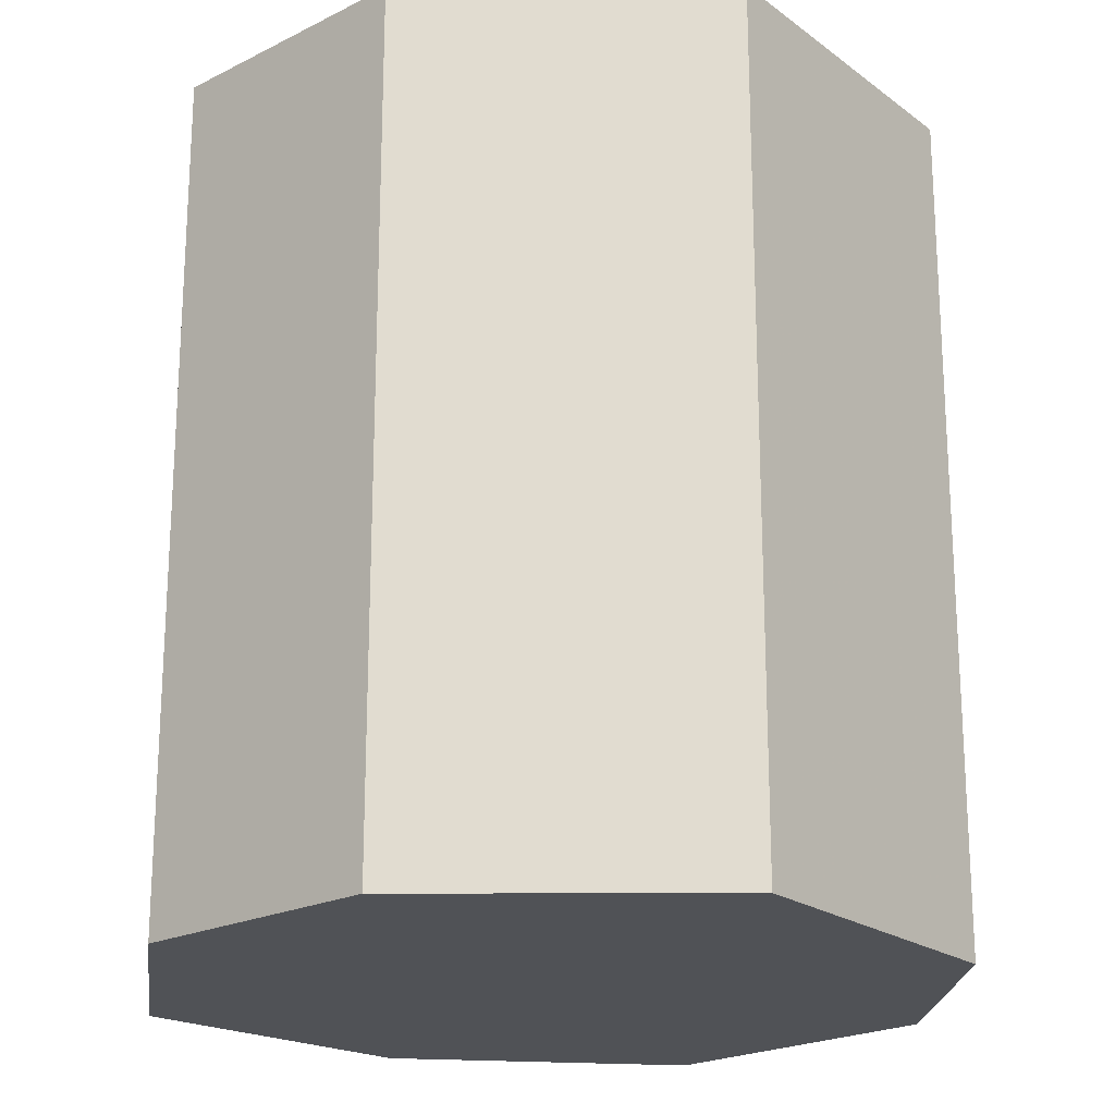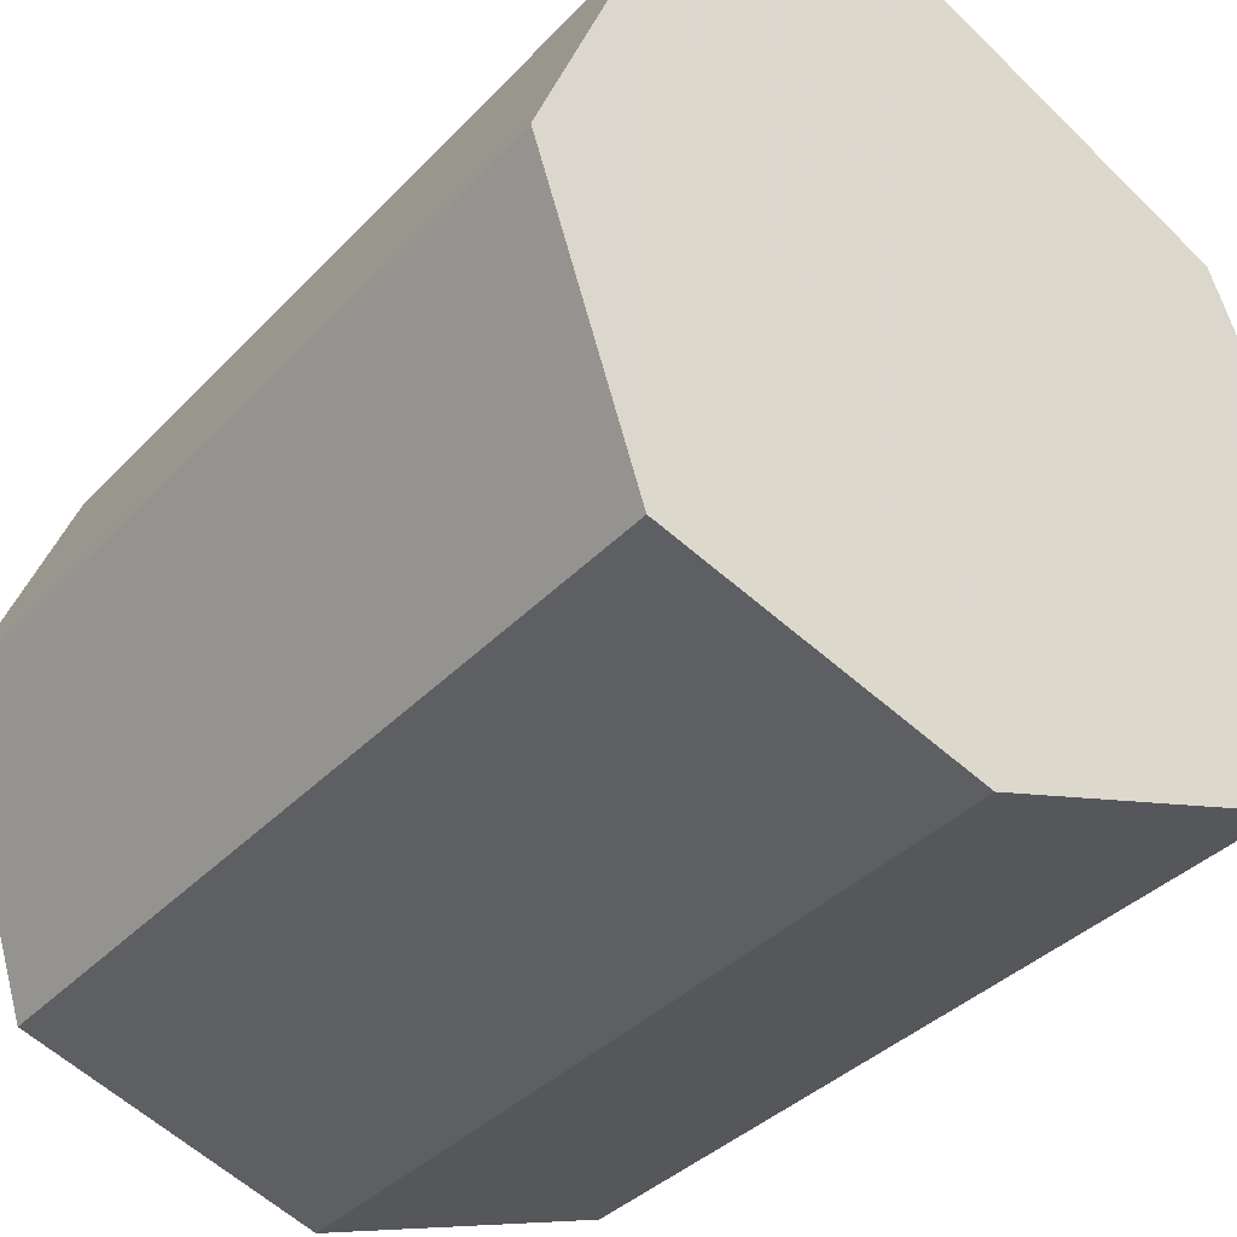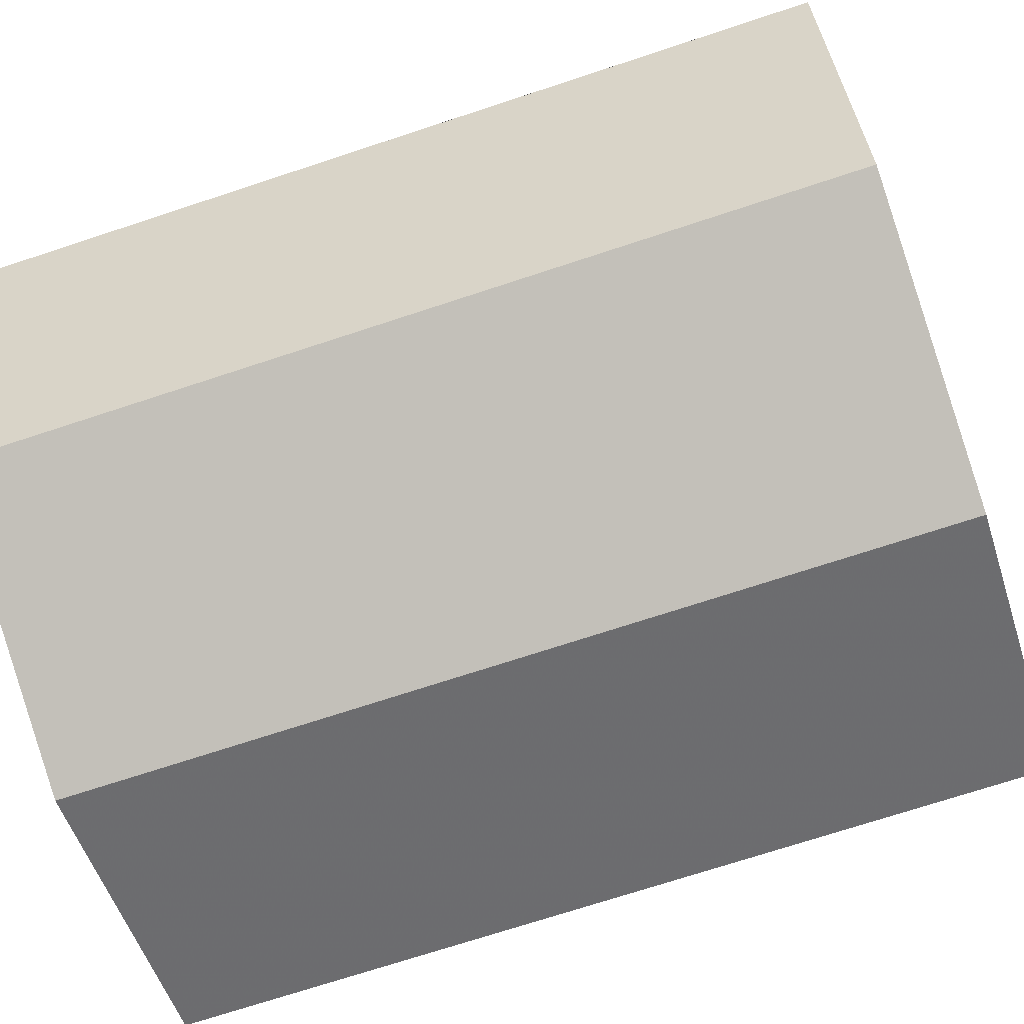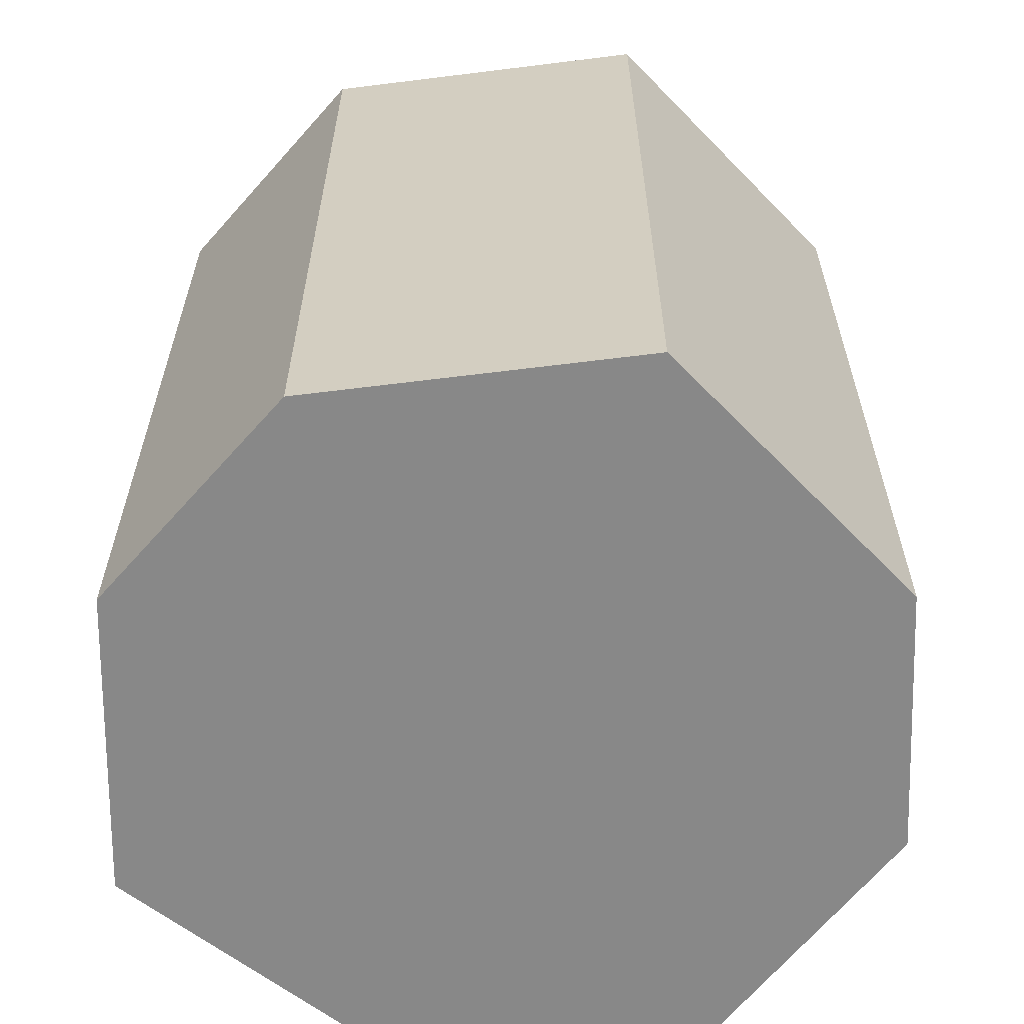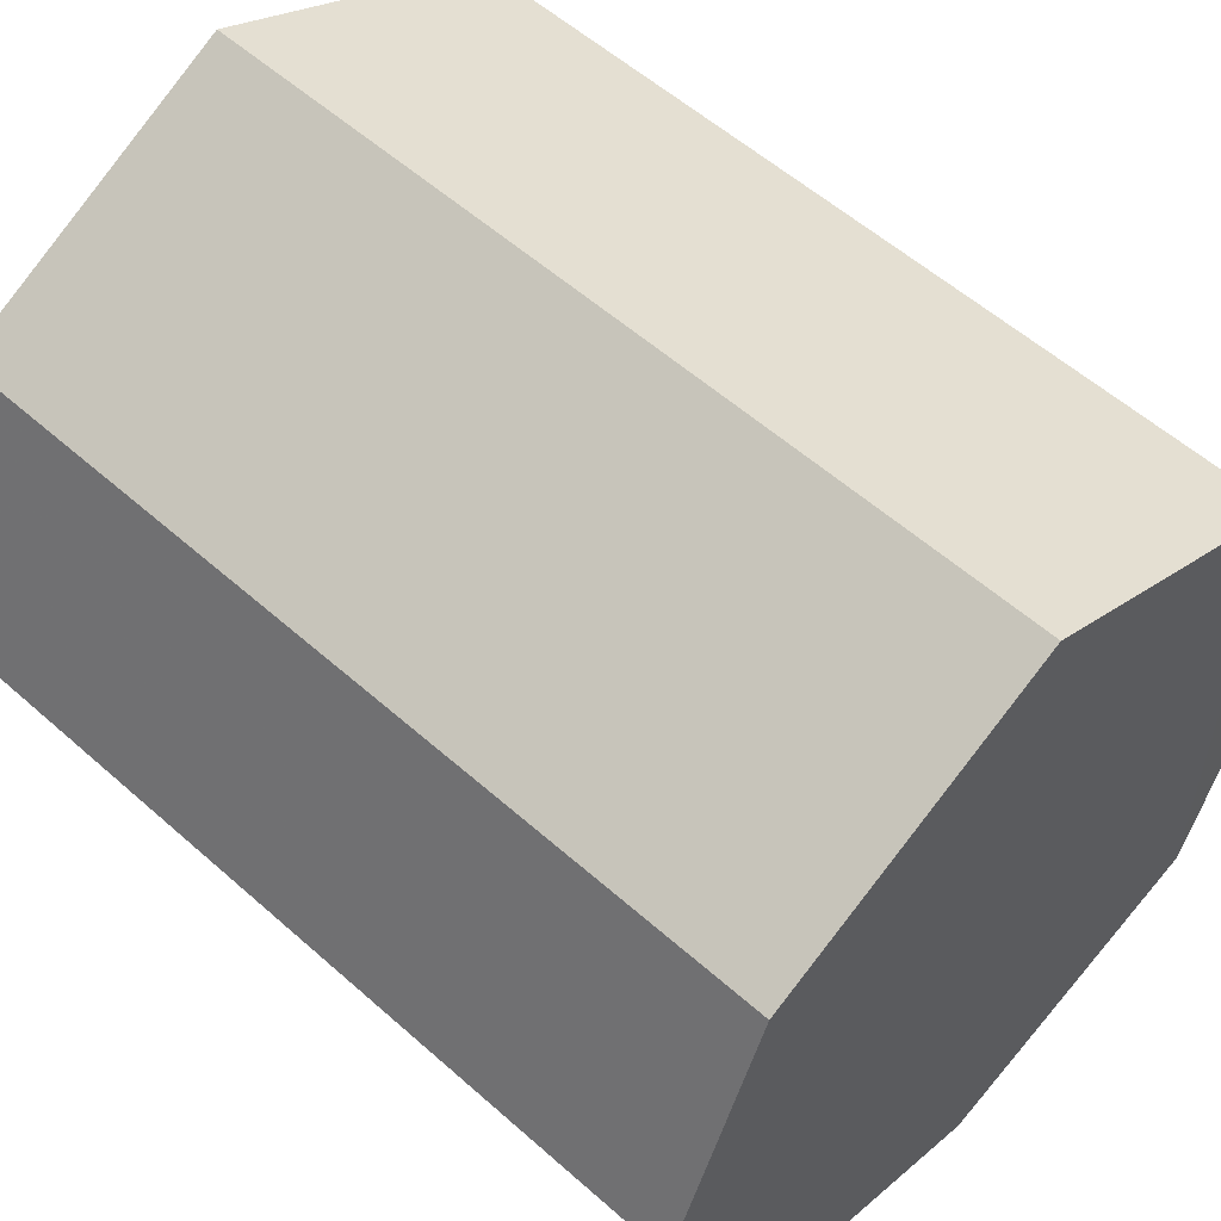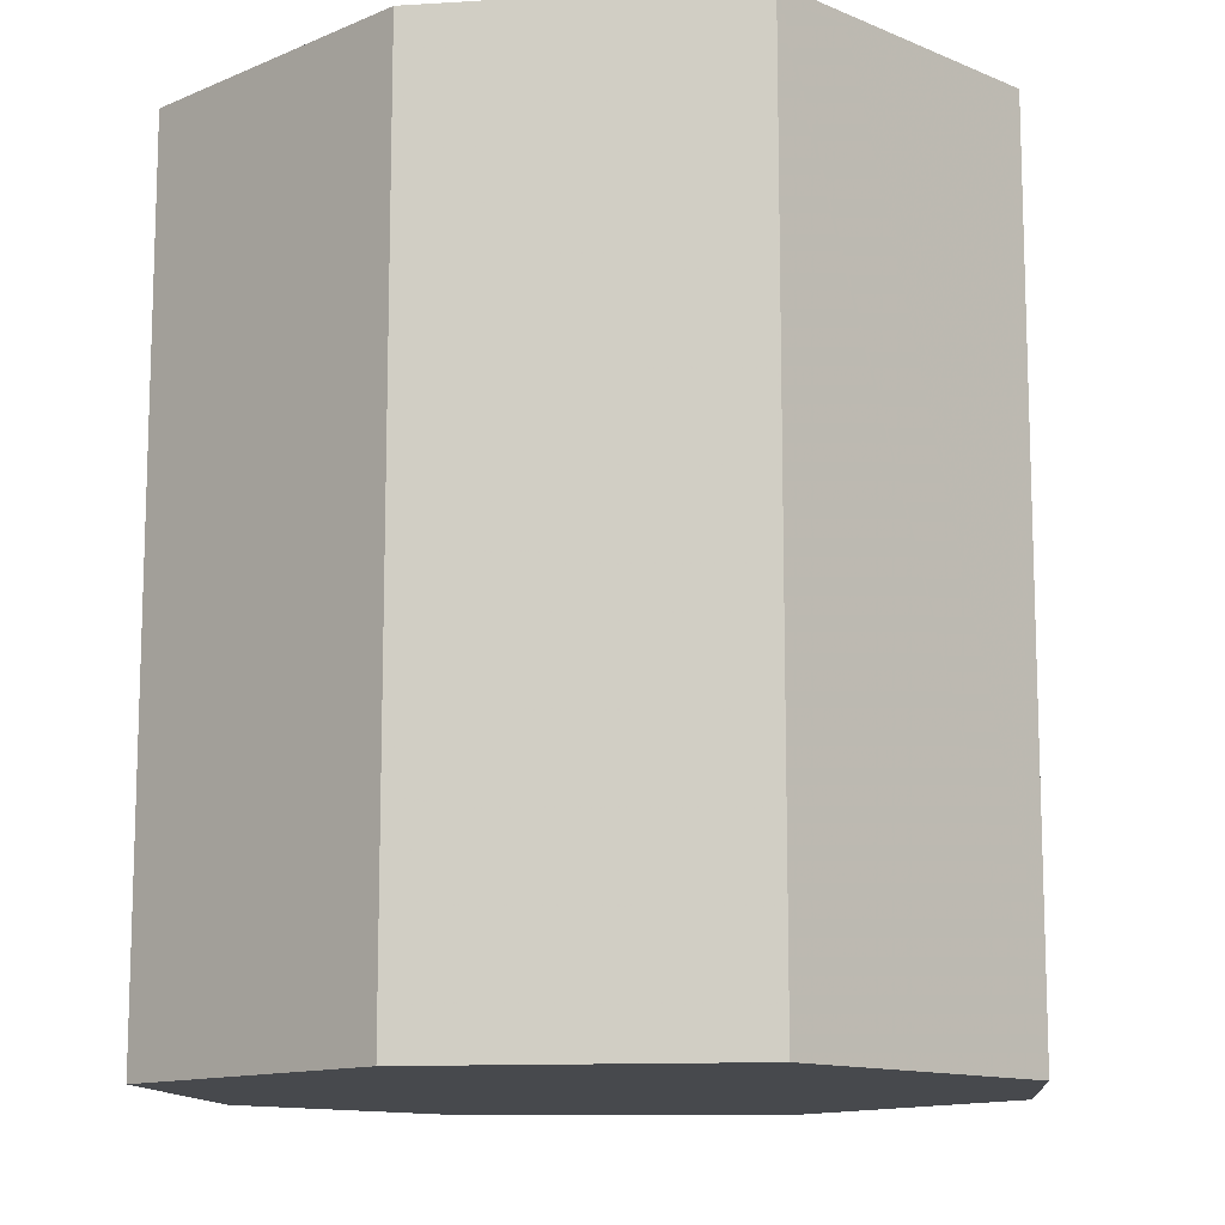
<metadata>
{"format":"obj","ext":"obj","renderer":"f3d","projection":"perspective","resolution":1024,"background":"white","views":[{"elev":-20.9,"azim":153.9,"up":"+Z"},{"elev":-36.3,"azim":143.1,"up":"+Y"},{"elev":-71.1,"azim":-71.7,"up":"+Y"},{"elev":-62.7,"azim":160.5,"up":"+Z"},{"elev":56.2,"azim":132.9,"up":"+Y"},{"elev":-12.3,"azim":26.6,"up":"+Z"}]}
</metadata>
<code>
o 10652
v 2166 1877 7.032
v 2166 1877 7.032
v 2166 1877 7.032
v 2166 1877 6.86
v 2166 1877 7.032
v 2166 1877 6.86
v 2166 1877 6.86
v 2166 1877 6.86
v 2166 1877 7.032
v 2166 1877 6.86
v 2166 1877 7.032
v 2166 1877 6.86
v 2166 1877 7.032
v 2166 1877 6.948
v 2166 1877 7.032
v 2166 1877 7.032
v 2166 1877 7.032
v 2166 1877 7.032
v 2166 1877 7.032
v 2166 1877 6.86
v 2166 1877 7.032
v 2166 1877 6.86
v 2166 1877 6.86
v 2166 1877 7.032
v 2166 1877 6.86
v 2166 1877 6.86
v 2166 1877 6.86
v 2166 1877 6.86
v 2166 1877 6.86
v 2166 1877 6.86
v 2166 1877 6.86
v 2166 1877 6.86
v 2166 1877 6.945
v 2166 1877 6.946
v 2166 1877 6.86
v 2166 1877 6.86
v 2166 1877 6.86
v 2166 1877 7.032
v 2166 1877 7.032
v 2166 1877 7.032
v 2166 1877 7.032
v 2166 1877 7.032
v 2166 1877 6.86
v 2166 1877 7.032
v 2166 1877 7.032
v 2166 1877 6.86
v 2166 1877 6.945
v 2166 1877 6.945
v 2166 1877 6.946
v 2166 1877 6.946
v 2166 1877 6.945
v 2166 1877 6.947
v 2166 1877 6.947
v 2166 1877 6.948
v 2166 1877 6.947
v 2166 1877 6.947
v 2166 1877 6.948
v 2166 1877 6.947
v 2166 1877 6.946
v 2166 1877 6.947
v 2166 1877 6.947
v 2166 1877 6.947
v 2166 1877 6.948
v 2166 1877 6.948
v 2166 1877 6.944
v 2166 1877 6.945
v 2166 1877 6.944
v 2166 1877 6.945
v 2166 1877 6.944
v 2166 1877 6.945
v 2166 1877 6.946
v 2166 1877 6.947
v 2166 1877 6.947
v 2166 1877 6.946
v 2166 1877 6.945
v 2166 1877 6.946
f 1 2 3
f 4 2 5
f 6 4 7
f 8 5 9
f 7 8 10
f 11 12 1
f 13 14 11
f 13 15 16
f 17 8 18
f 19 20 17
f 16 21 18
f 22 21 10
f 23 24 22
f 21 25 26
f 15 27 25
f 10 28 29
f 30 27 31
f 32 33 30
f 34 35 27
f 36 37 28
f 38 28 37
f 36 39 40
f 38 40 39
f 18 39 41
f 12 42 34
f 12 43 37
f 12 40 44
f 45 37 43
f 45 44 40
f 46 34 45
f 34 47 48
f 46 48 49
f 50 48 51
f 50 52 53
f 54 55 53
f 54 56 57
f 57 45 58
f 58 45 59
f 59 60 61
f 62 63 53
f 62 63 64
f 65 66 51
f 65 66 67
f 68 69 51
f 68 69 67
f 70 49 71
f 72 49 71
f 73 74 49
f 75 74 76

</code>
